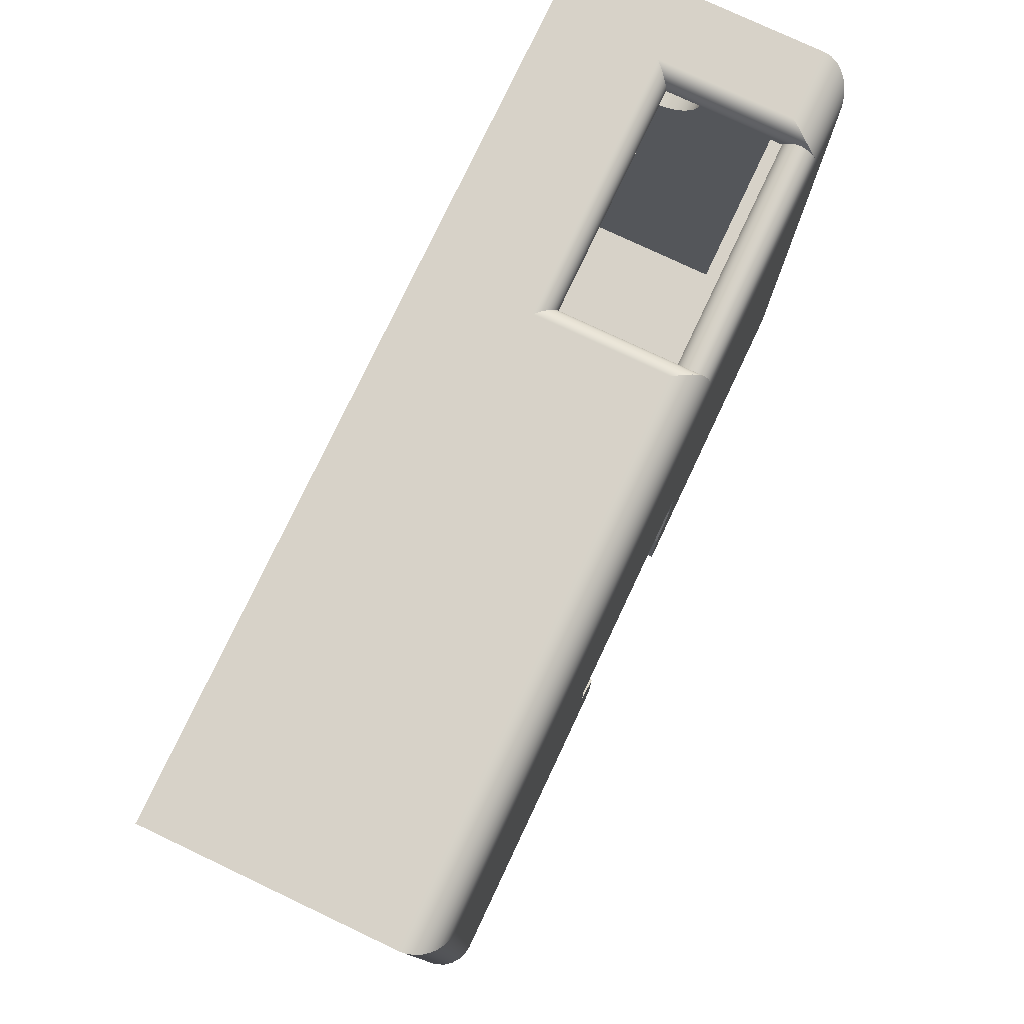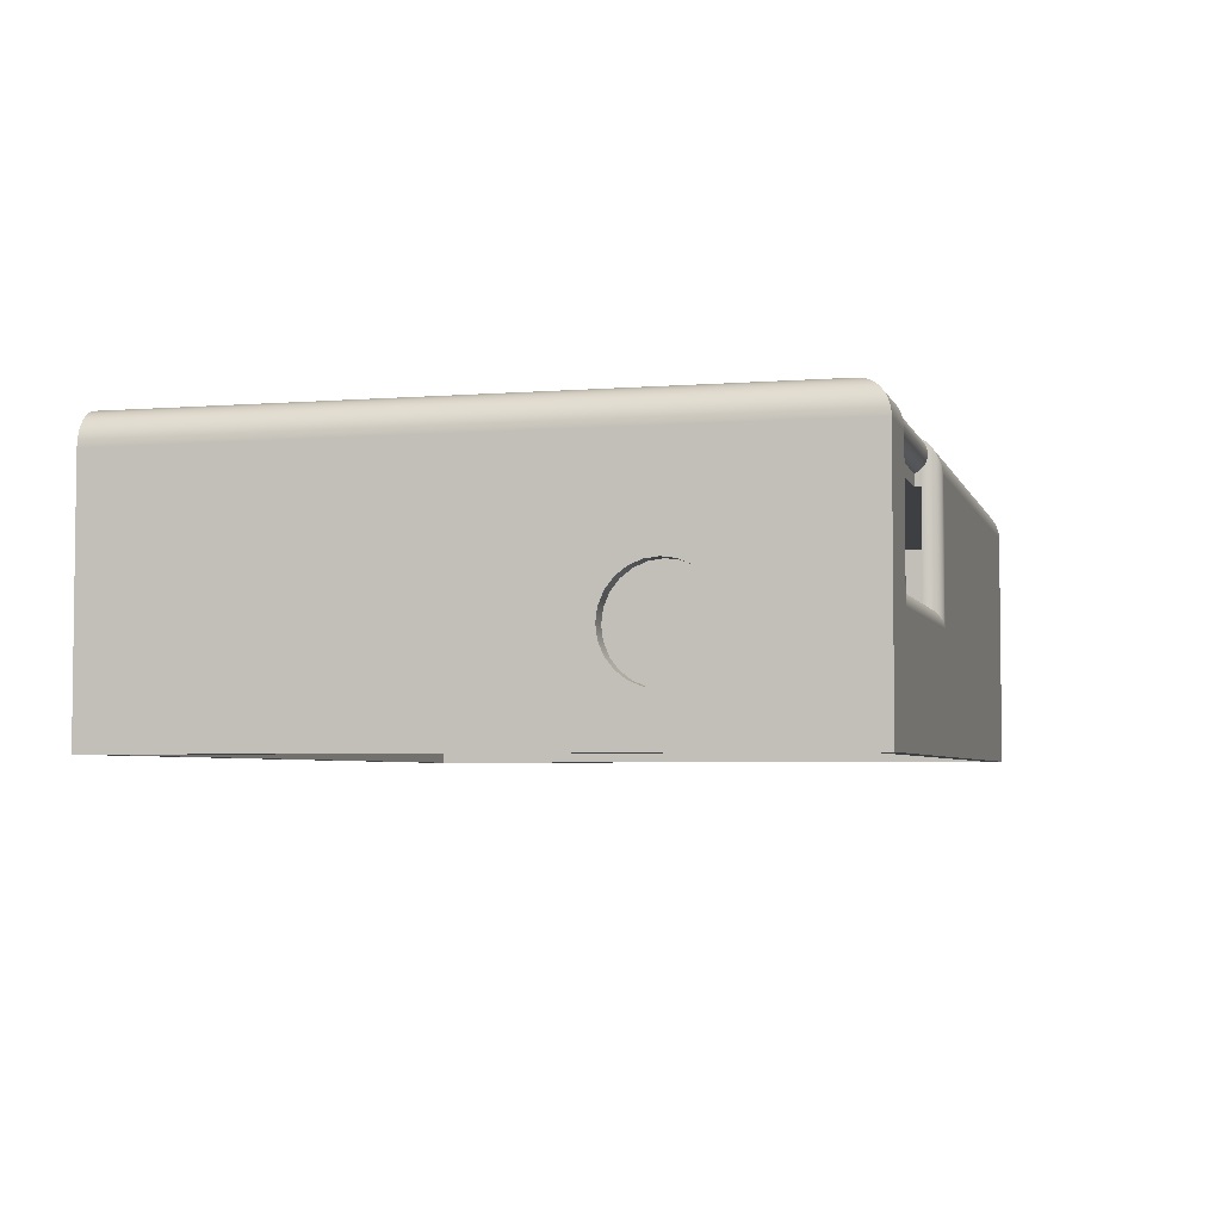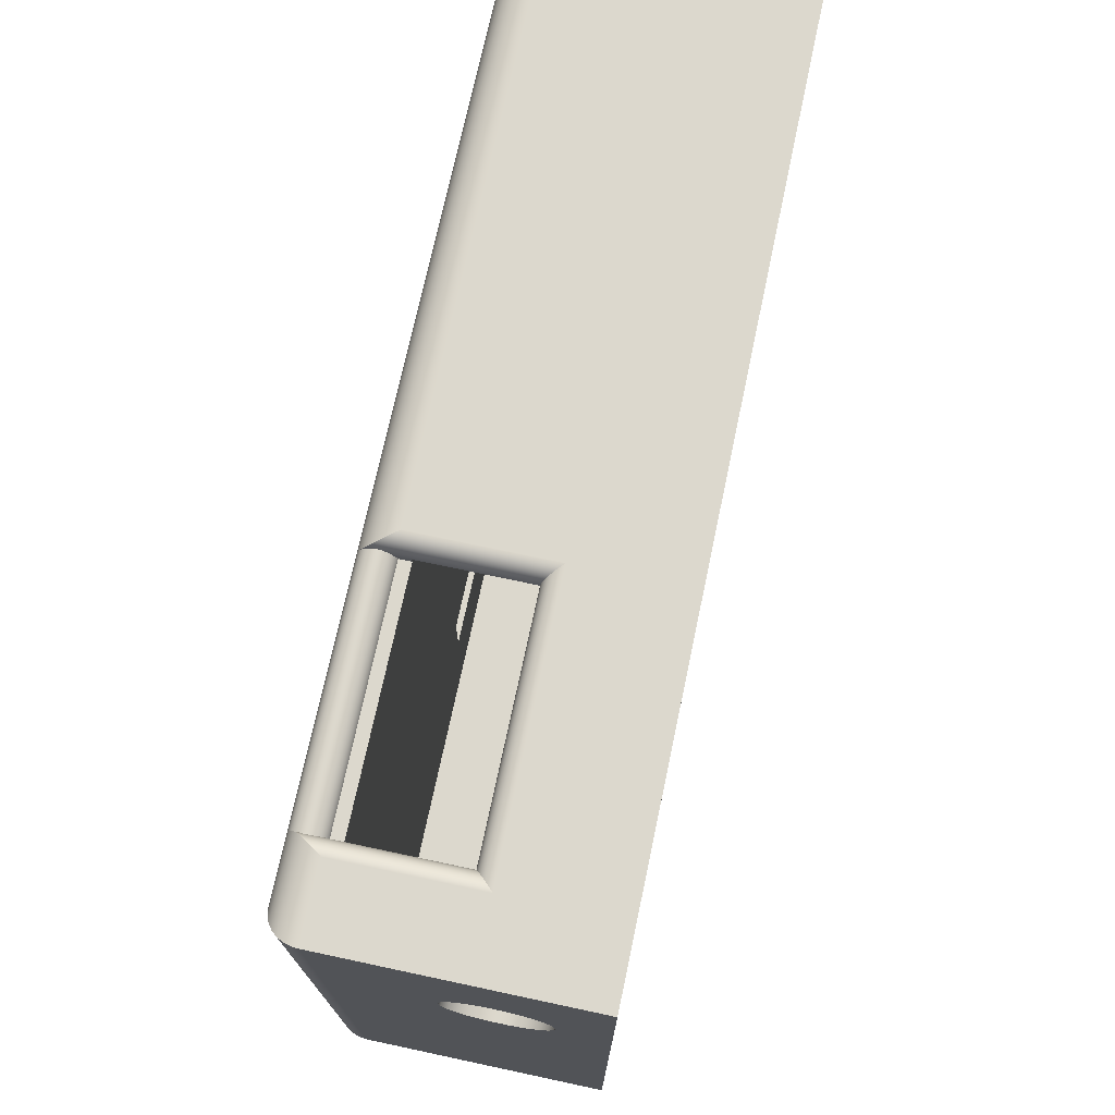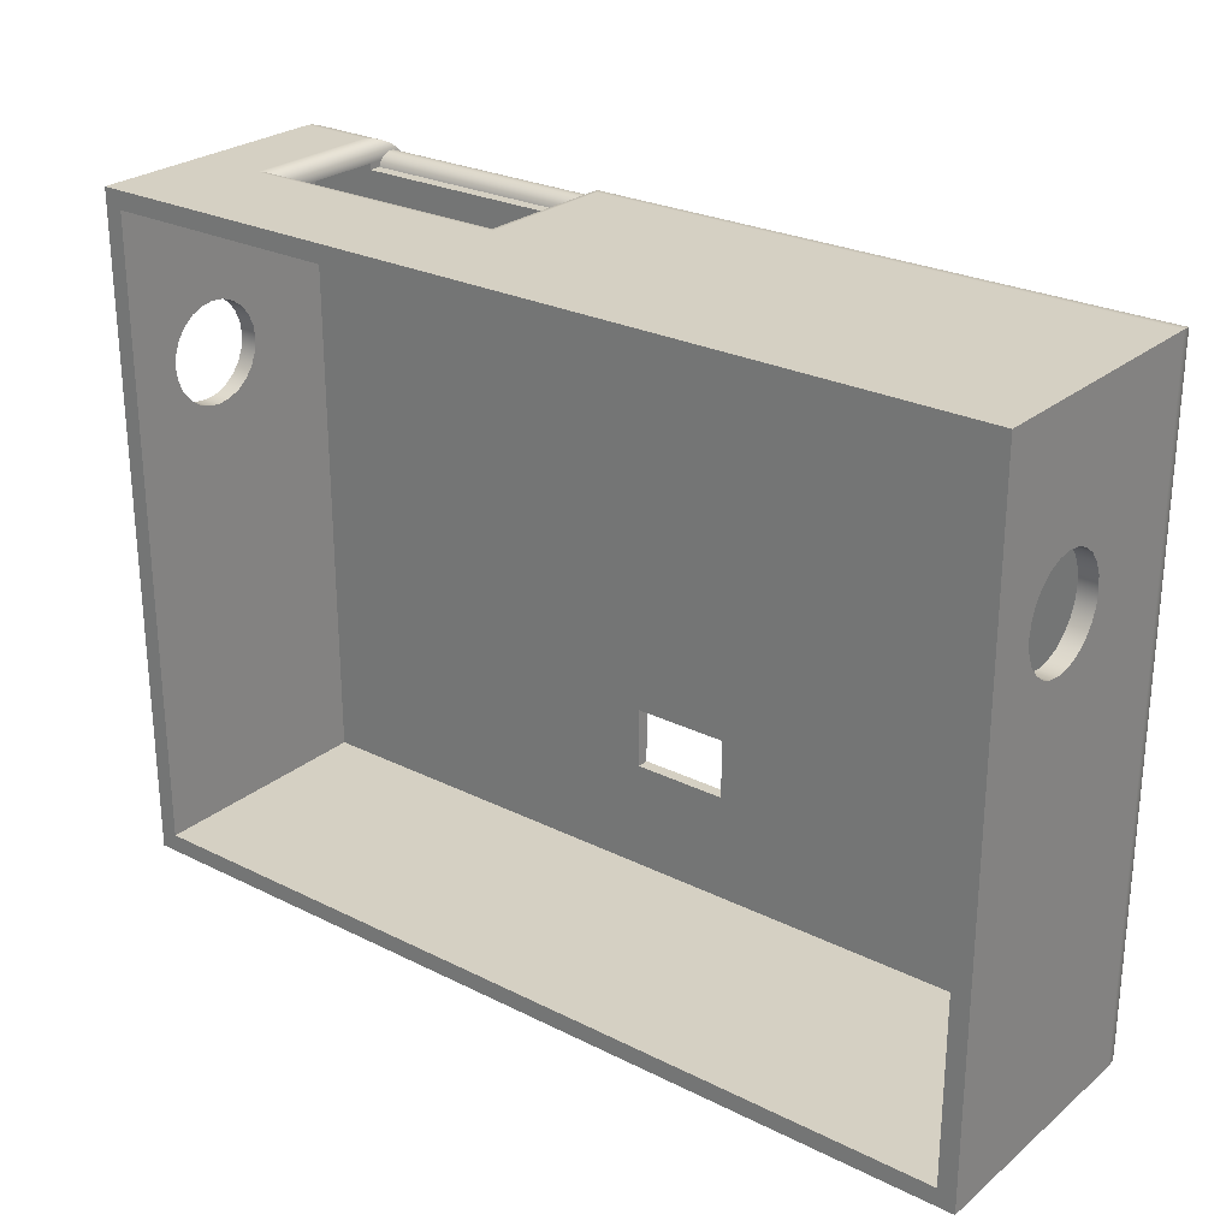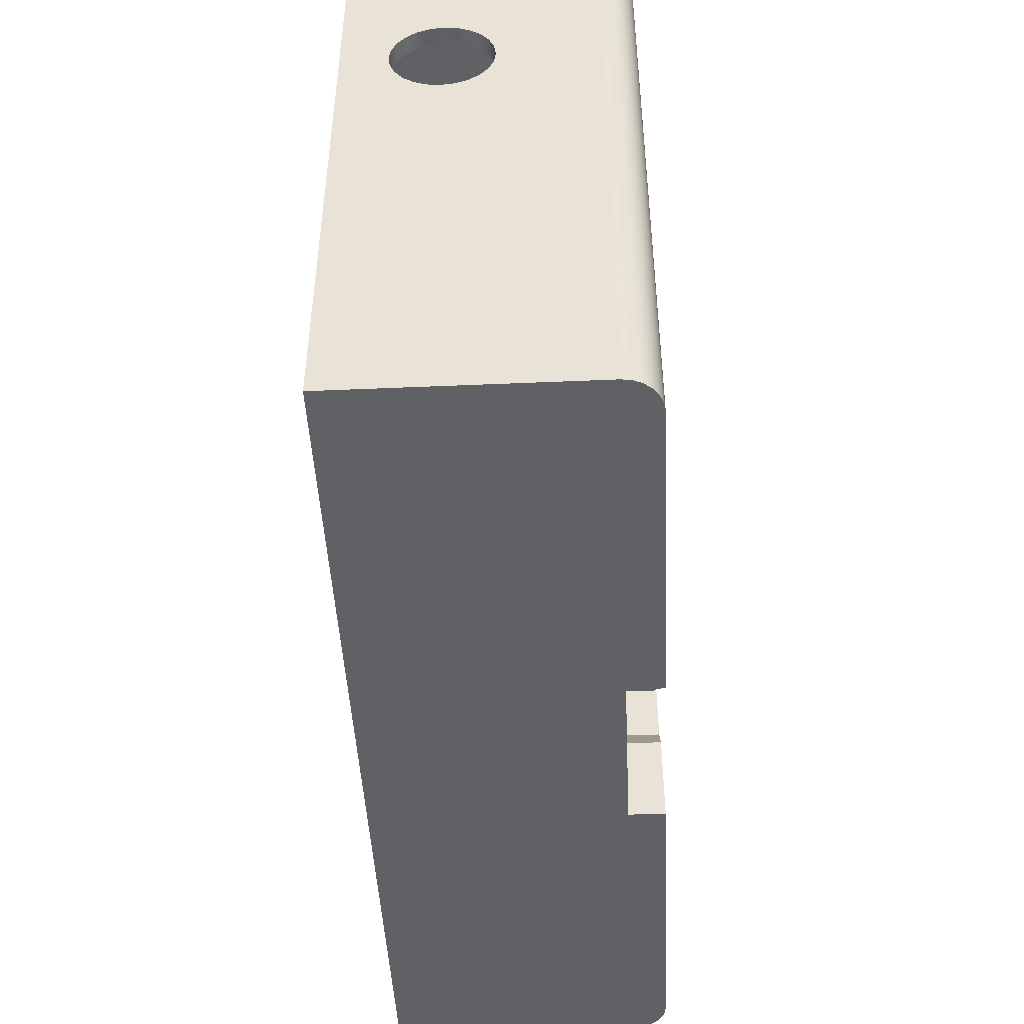
<metadata>
{"format":"obj","ext":"obj","renderer":"f3d","projection":"perspective","resolution":1024,"background":"white","views":[{"elev":77.4,"azim":-64.7,"up":"+Y"},{"elev":-4.2,"azim":104.5,"up":"+Z"},{"elev":72.5,"azim":102.0,"up":"+Y"},{"elev":26.2,"azim":-141.8,"up":"+Y"},{"elev":-46.7,"azim":-87.2,"up":"+Y"}]}
</metadata>
<code>
g Body3 (1)
v 10.39 26.5 29.53
v 10.39 26.5 29.6
v 10.39 26.34 29.69
v 10.39 26.17 29.76
v 10.39 26 29.83
v 10.39 26.18 29.75
v 10.39 26.35 29.65
v 30.39 26.5 29.6
v 30.39 26.5 29.53
v 30.39 26.35 29.65
v 30.39 26.18 29.75
v 30.39 26 29.83
v 30.39 26.17 29.76
v 30.39 26.34 29.69
v 30.41 26.71 29.3
v 30.44 26.87 29.03
v 30.47 26.97 28.72
v 30.48 27 28.41
v 30.47 26.97 28.1
v 30.44 26.87 27.8
v 30.41 26.71 27.53
v 30.39 26.5 27.3
v 30.39 26.35 27.18
v 30.39 26.18 27.08
v 30.39 26 27
v 10.39 26 27
v 10.39 26.18 27.08
v 10.39 26.35 27.18
v 10.39 26.5 27.3
v 10.38 26.71 27.53
v 10.35 26.87 27.8
v 10.32 26.97 28.1
v 10.31 27 28.41
v 10.32 26.97 28.72
v 10.35 26.87 29.03
v 10.38 26.71 29.3
v 30.39 26.5 17
v 30.39 26.5 26
v 30.44 26.86 29.36
v 30.55 27.18 29.07
v 30.72 27.44 28.75
v 30.92 27.64 28.43
v 31.39 27.91 27.72
v 31.89 28 27
v 31.89 28 15.5
v 31.6 27.97 15.79
v 31.32 27.89 16.07
v 31.06 27.75 16.33
v 30.83 27.56 16.56
v 30.65 27.33 16.75
v 30.51 27.07 16.89
v 30.42 26.79 16.97
v 30.4 26.65 16.99
v 8.893 28 15.5
v 9.185 27.97 15.79
v 9.467 27.89 16.07
v 9.726 27.75 16.33
v 9.953 27.56 16.56
v 10.14 27.33 16.75
v 10.28 27.07 16.89
v 10.36 26.79 16.97
v 10.39 26.65 16.99
v 10.39 26.5 17
v 8.893 28 27
v 9.396 27.91 27.72
v 9.869 27.64 28.43
v 10.06 27.44 28.75
v 10.23 27.18 29.07
v 10.35 26.86 29.36
v 10.39 26.5 26
v 30.39 26 26
v 10.39 26 26
v 38 28 27
v 38 28 6
v -38 28 6
v -38 28 27
v -36.5 26.5 26
v -36.5 26.5 6
v 36.5 26.5 6
v 36.5 26.5 26
v -38 -28 27
v -37.9 -28 27.78
v -37.6 -28 28.5
v -37.12 -28 29.12
v -36.5 -28 29.6
v -35.78 -28 29.9
v -35 -28 30
v -35 25 30
v -35.59 25.59 29.94
v -36.15 26.15 29.77
v -36.67 26.67 29.49
v -37.12 27.12 29.12
v -37.49 27.49 28.67
v -37.77 27.77 28.15
v -37.94 27.94 27.59
v -37.99 27.99 27.29
v 35 25 30
v 35.59 25.59 29.94
v 36.15 26.15 29.77
v 36.67 26.67 29.49
v 37.12 27.12 29.12
v 37.49 27.49 28.67
v 37.77 27.77 28.15
v 37.94 27.94 27.59
v 37.99 27.99 27.29
v 35 -28 30
v 35.78 -28 29.9
v 36.5 -28 29.6
v 37.12 -28 29.12
v 37.6 -28 28.5
v 37.9 -28 27.78
v 38 -28 27
v -38 -28 6
v -38 8.849 14.26
v -38 8.996 13.15
v -38 9.426 12.11
v -38 10.11 11.22
v -38 11 10.53
v -38 12.04 10.1
v -38 13.15 9.958
v -38 14.27 10.1
v -38 15.31 10.53
v -38 16.2 11.22
v -38 16.88 12.11
v -38 17.31 13.15
v -38 17.46 14.26
v -38 17.31 15.38
v -38 16.88 16.42
v -38 16.2 17.31
v -38 15.31 17.99
v -38 14.27 18.42
v -38 13.15 18.57
v -38 12.04 18.42
v -38 11 17.99
v -38 10.11 17.31
v -38 9.426 16.42
v -38 8.996 15.38
v 38 -28 6
v 38 17.28 14.31
v 38 17.14 13.22
v 38 16.72 12.2
v 38 16.04 11.32
v 38 15.17 10.65
v 38 14.14 10.22
v 38 13.05 10.08
v 38 11.95 10.22
v 38 10.93 10.65
v 38 10.05 11.32
v 38 9.38 12.2
v 38 8.957 13.22
v 38 8.813 14.31
v 38 8.957 15.41
v 38 9.38 16.43
v 38 10.05 17.31
v 38 10.93 17.98
v 38 11.95 18.41
v 38 13.05 18.55
v 38 14.14 18.41
v 38 15.17 17.98
v 38 16.04 17.31
v 38 16.72 16.43
v 38 17.14 15.41
v -4 -17.5 26
v -4 -12.5 26
v -4 -12.5 27
v -4 -17.5 27
v 4 -17.5 26
v 4 -17.5 27
v 4 -12.5 26
v 4 -12.5 27
v -10 -12.5 30
v -10 -17.5 30
v -10 -17.5 27
v -10 -12.5 27
v -7.5 -20.5 30
v -7.5 -20.5 27
v -7.5 -28 30
v -7.5 -28 27
v 7.5 -28 30
v 7.5 -20.5 30
v 7.5 -20.5 27
v 7.5 -28 27
v 10 -17.5 30
v 10 -17.5 27
v 10 -12.5 30
v 10 -12.5 27
v 36.5 -26.5 26
v -36.5 -26.5 26
v 36.5 17.28 14.31
v 36.5 17.14 13.22
v 36.5 16.72 12.2
v 36.5 16.04 11.32
v 36.5 15.17 10.65
v 36.5 14.14 10.22
v 36.5 13.05 10.08
v 36.5 11.95 10.22
v 36.5 10.93 10.65
v 36.5 10.05 11.32
v 36.5 9.38 12.2
v 36.5 8.957 13.22
v 36.5 8.813 14.31
v 36.5 8.957 15.41
v 36.5 9.38 16.43
v 36.5 10.05 17.31
v 36.5 10.93 17.98
v 36.5 11.95 18.41
v 36.5 13.05 18.55
v 36.5 14.14 18.41
v 36.5 15.17 17.98
v 36.5 16.04 17.31
v 36.5 16.72 16.43
v 36.5 17.14 15.41
v -36.5 8.849 14.26
v -36.5 8.996 13.15
v -36.5 9.426 12.11
v -36.5 10.11 11.22
v -36.5 11 10.53
v -36.5 12.04 10.1
v -36.5 13.15 9.958
v -36.5 14.27 10.1
v -36.5 15.31 10.53
v -36.5 16.2 11.22
v -36.5 16.88 12.11
v -36.5 17.31 13.15
v -36.5 17.46 14.26
v -36.5 17.31 15.38
v -36.5 16.88 16.42
v -36.5 16.2 17.31
v -36.5 15.31 17.99
v -36.5 14.27 18.42
v -36.5 13.15 18.57
v -36.5 12.04 18.42
v -36.5 11 17.99
v -36.5 10.11 17.31
v -36.5 9.426 16.42
v -36.5 8.996 15.38
v 36.5 -26.5 6
v -36.5 -26.5 6
f 1 2 7
f 7 2 3
f 7 3 6
f 6 3 4
f 6 4 5
f 9 10 8
f 8 10 14
f 14 10 11
f 14 11 13
f 13 11 12
f 7 10 1
f 1 10 9
f 1 9 15
f 7 6 10
f 10 6 11
f 11 6 12
f 12 6 5
f 1 15 36
f 36 15 16
f 36 16 35
f 35 16 17
f 35 17 34
f 34 17 33
f 33 17 18
f 33 18 32
f 32 18 19
f 32 19 20
f 32 20 31
f 31 20 21
f 31 21 30
f 30 21 22
f 30 22 29
f 29 22 28
f 28 22 23
f 28 23 24
f 25 26 24
f 24 26 27
f 24 27 28
f 37 38 53
f 53 38 22
f 53 22 21
f 53 21 52
f 52 21 20
f 52 20 19
f 52 19 51
f 51 19 18
f 51 18 40
f 40 18 17
f 40 17 39
f 39 17 16
f 39 16 15
f 9 8 15
f 15 8 39
f 51 40 50
f 50 40 41
f 50 41 49
f 49 41 42
f 49 42 48
f 48 42 43
f 48 43 47
f 47 43 46
f 46 43 44
f 46 44 45
f 45 54 46
f 46 54 55
f 46 55 56
f 46 56 47
f 47 56 57
f 47 57 48
f 48 57 49
f 49 57 58
f 49 58 50
f 50 58 59
f 50 59 60
f 50 60 51
f 51 60 61
f 51 61 52
f 52 61 53
f 53 61 62
f 53 62 37
f 37 62 63
f 54 64 55
f 55 64 65
f 55 65 56
f 56 65 57
f 57 65 66
f 57 66 58
f 58 66 67
f 58 67 59
f 59 67 68
f 59 68 60
f 60 68 33
f 60 33 32
f 33 68 34
f 34 68 69
f 34 69 35
f 35 69 36
f 36 69 2
f 36 2 1
f 60 32 61
f 61 32 31
f 61 31 30
f 29 70 30
f 30 70 62
f 30 62 61
f 70 63 62
f 22 38 23
f 23 38 24
f 24 38 71
f 24 71 25
f 29 28 70
f 70 28 27
f 70 27 72
f 72 27 26
f 72 26 71
f 71 26 25
f 44 73 45
f 45 73 74
f 45 74 54
f 54 74 75
f 54 75 76
f 76 64 54
f 38 37 80
f 80 37 79
f 79 37 63
f 79 63 78
f 78 63 77
f 77 63 70
f 76 81 96
f 96 81 82
f 96 82 95
f 95 82 94
f 94 82 83
f 94 83 93
f 93 83 84
f 93 84 92
f 92 84 91
f 91 84 85
f 91 85 90
f 90 85 86
f 90 86 89
f 89 86 87
f 89 87 88
f 3 2 91
f 91 2 69
f 91 69 92
f 92 69 68
f 92 68 67
f 92 67 93
f 93 67 66
f 93 66 94
f 94 66 65
f 94 65 95
f 95 65 96
f 96 65 64
f 96 64 76
f 91 90 3
f 3 90 4
f 4 90 5
f 5 90 89
f 5 89 98
f 98 89 97
f 97 89 88
f 5 98 12
f 12 98 99
f 12 99 13
f 13 99 14
f 14 99 100
f 14 100 8
f 8 100 39
f 39 100 101
f 39 101 40
f 40 101 41
f 41 101 102
f 41 102 42
f 42 102 103
f 42 103 43
f 43 103 104
f 43 104 105
f 73 44 105
f 105 44 43
f 97 106 98
f 98 106 107
f 98 107 99
f 99 107 108
f 99 108 100
f 100 108 109
f 100 109 101
f 101 109 102
f 102 109 110
f 102 110 103
f 103 110 111
f 103 111 104
f 104 111 105
f 105 111 112
f 105 112 73
f 76 133 81
f 81 133 134
f 81 134 135
f 75 127 76
f 76 127 128
f 76 128 129
f 113 119 75
f 75 119 120
f 75 120 121
f 81 137 113
f 113 137 114
f 113 114 115
f 115 116 113
f 113 116 117
f 113 117 118
f 118 119 113
f 121 122 75
f 75 122 123
f 75 123 124
f 124 125 75
f 75 125 126
f 75 126 127
f 129 130 76
f 76 130 131
f 76 131 132
f 132 133 76
f 135 136 81
f 81 136 137
f 112 156 73
f 73 156 157
f 73 157 158
f 138 152 112
f 112 152 153
f 112 153 154
f 74 146 138
f 138 146 147
f 138 147 148
f 73 162 74
f 74 162 139
f 74 139 140
f 140 141 74
f 74 141 142
f 74 142 143
f 143 144 74
f 74 144 145
f 74 145 146
f 148 149 138
f 138 149 150
f 138 150 151
f 151 152 138
f 154 155 112
f 112 155 156
f 158 159 73
f 73 159 160
f 73 160 161
f 161 162 73
f 163 164 166
f 166 164 165
f 167 163 168
f 168 163 166
f 169 167 170
f 170 167 168
f 171 172 174
f 174 172 173
f 172 175 173
f 173 175 176
f 175 177 176
f 176 177 178
f 179 180 182
f 182 180 181
f 180 183 181
f 181 183 184
f 183 185 184
f 184 185 186
f 186 185 170
f 170 185 171
f 170 171 165
f 165 171 174
f 164 169 165
f 165 169 170
f 165 174 166
f 166 174 173
f 166 173 176
f 178 182 176
f 176 182 181
f 176 181 166
f 166 181 168
f 168 181 184
f 168 184 170
f 170 184 186
f 86 85 87
f 87 85 84
f 87 84 83
f 83 82 87
f 87 82 178
f 87 178 177
f 82 81 178
f 178 81 113
f 178 113 138
f 178 138 182
f 182 138 112
f 182 112 111
f 182 111 106
f 106 111 110
f 106 110 109
f 109 108 106
f 106 108 107
f 106 179 182
f 38 80 71
f 71 80 187
f 71 187 169
f 169 187 167
f 167 187 163
f 163 187 188
f 163 188 164
f 164 188 77
f 164 77 72
f 72 77 70
f 164 72 169
f 169 72 71
f 97 88 171
f 171 88 87
f 171 87 172
f 172 87 175
f 175 87 177
f 171 185 97
f 97 185 106
f 106 185 183
f 106 183 180
f 180 179 106
f 162 212 139
f 139 212 189
f 139 189 140
f 140 189 190
f 140 190 141
f 141 190 191
f 141 191 142
f 142 191 192
f 142 192 143
f 143 192 193
f 143 193 144
f 144 193 194
f 144 194 145
f 145 194 195
f 145 195 146
f 146 195 196
f 146 196 147
f 147 196 197
f 147 197 148
f 148 197 198
f 148 198 149
f 149 198 199
f 149 199 150
f 150 199 200
f 150 200 151
f 151 200 201
f 151 201 152
f 152 201 202
f 152 202 153
f 153 202 203
f 153 203 154
f 154 203 204
f 154 204 155
f 155 204 205
f 155 205 156
f 156 205 206
f 156 206 157
f 157 206 207
f 157 207 158
f 158 207 208
f 158 208 159
f 159 208 209
f 159 209 160
f 160 209 210
f 160 210 161
f 161 210 211
f 161 211 162
f 162 211 212
f 137 236 114
f 114 236 213
f 114 213 115
f 115 213 214
f 115 214 116
f 116 214 215
f 116 215 117
f 117 215 216
f 117 216 118
f 118 216 217
f 118 217 119
f 119 217 218
f 119 218 120
f 120 218 219
f 120 219 121
f 121 219 220
f 121 220 122
f 122 220 221
f 122 221 123
f 123 221 222
f 123 222 124
f 124 222 223
f 124 223 125
f 125 223 224
f 125 224 126
f 126 224 225
f 126 225 127
f 127 225 226
f 127 226 128
f 128 226 227
f 128 227 129
f 129 227 228
f 129 228 130
f 130 228 229
f 130 229 131
f 131 229 230
f 131 230 132
f 132 230 231
f 132 231 133
f 133 231 232
f 133 232 134
f 134 232 233
f 134 233 135
f 135 233 234
f 135 234 136
f 136 234 235
f 136 235 137
f 137 235 236
f 190 189 79
f 79 189 212
f 79 212 80
f 80 212 211
f 80 211 210
f 210 209 80
f 80 209 208
f 80 208 207
f 207 206 80
f 80 206 187
f 187 206 205
f 187 205 204
f 204 203 187
f 187 203 202
f 187 202 237
f 237 202 201
f 237 201 200
f 200 199 237
f 237 199 198
f 237 198 197
f 197 196 237
f 237 196 79
f 79 196 195
f 79 195 194
f 194 193 79
f 79 193 192
f 79 192 191
f 191 190 79
f 214 213 238
f 238 213 236
f 238 236 188
f 188 236 235
f 188 235 234
f 234 233 188
f 188 233 232
f 188 232 77
f 77 232 231
f 77 231 230
f 230 229 77
f 77 229 228
f 77 228 227
f 227 226 77
f 77 226 78
f 78 226 225
f 78 225 224
f 224 223 78
f 78 223 222
f 78 222 221
f 221 220 78
f 78 220 219
f 78 219 218
f 78 218 238
f 238 218 217
f 238 217 216
f 216 215 238
f 238 215 214
f 237 238 187
f 187 238 188
f 237 113 238
f 238 113 75
f 238 75 78
f 78 75 74
f 78 74 79
f 79 74 237
f 237 74 138
f 237 138 113

</code>
